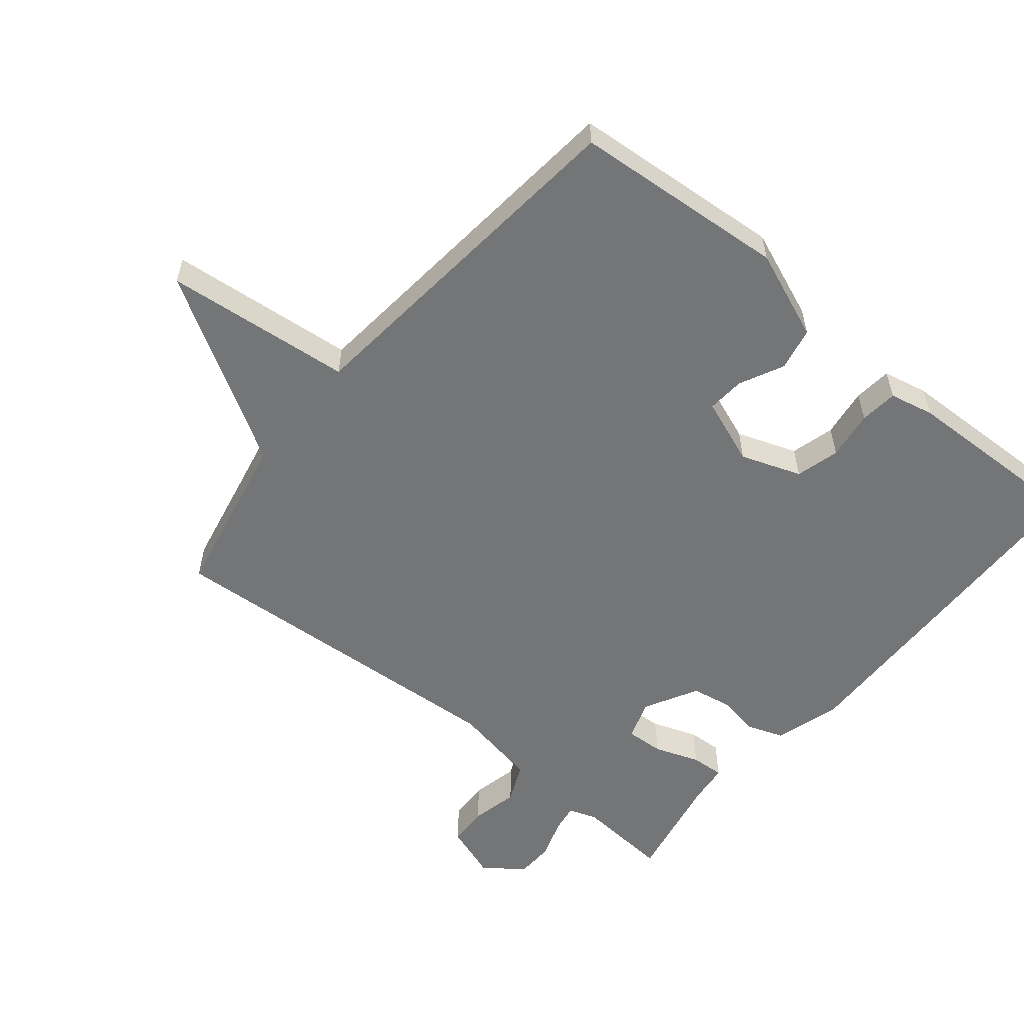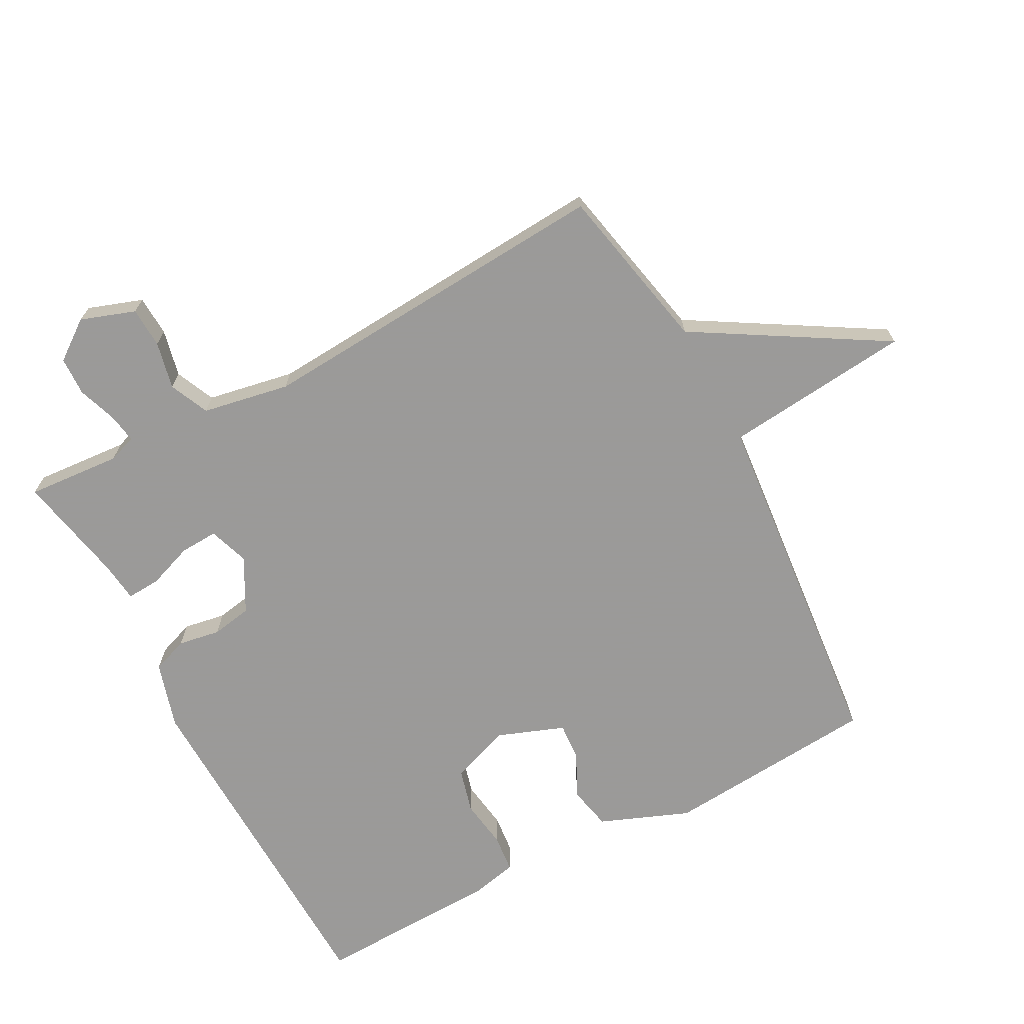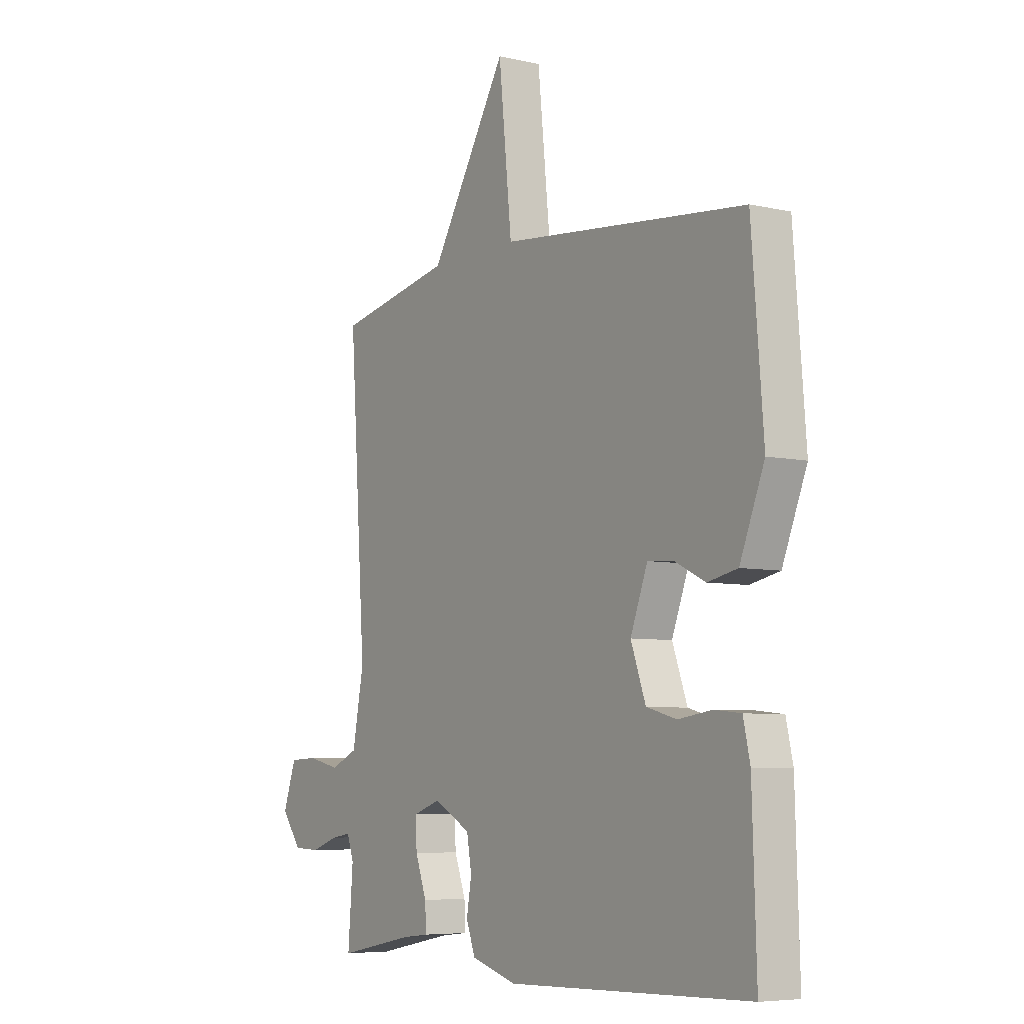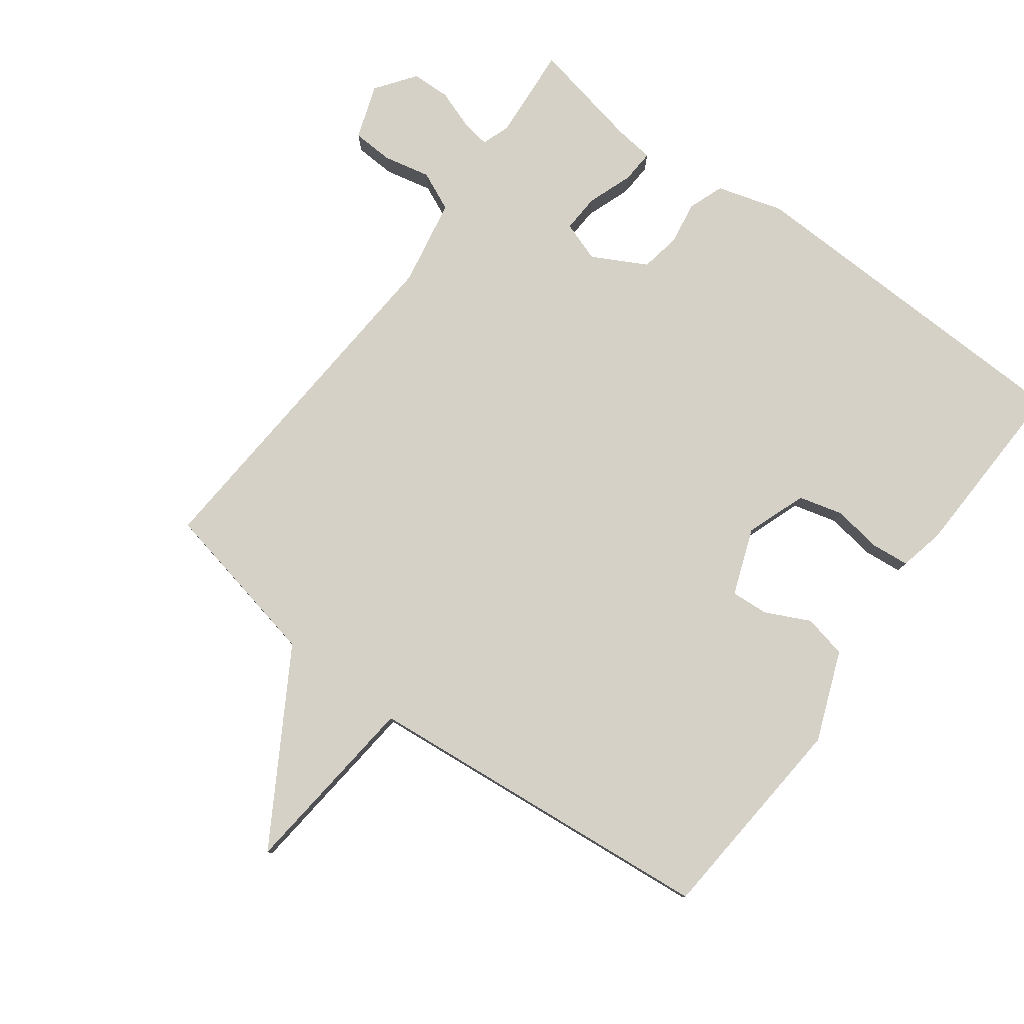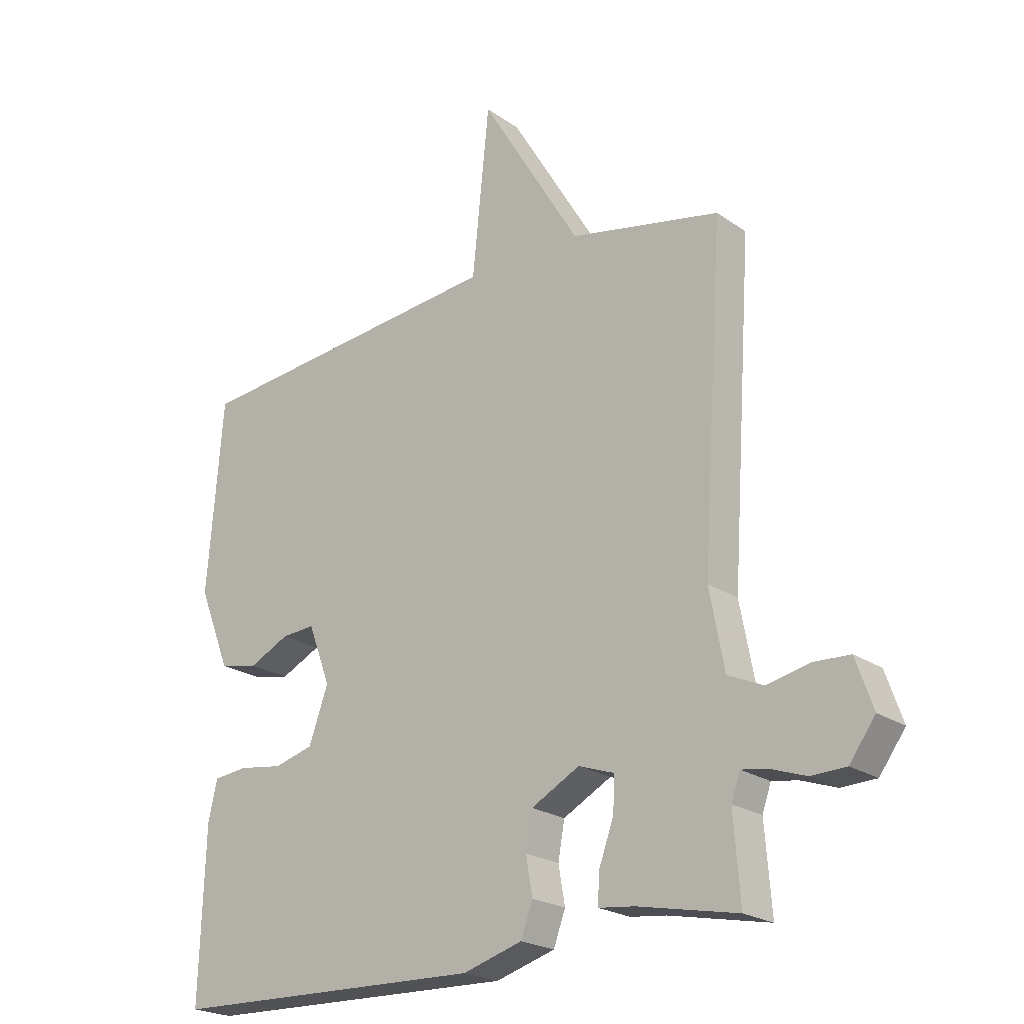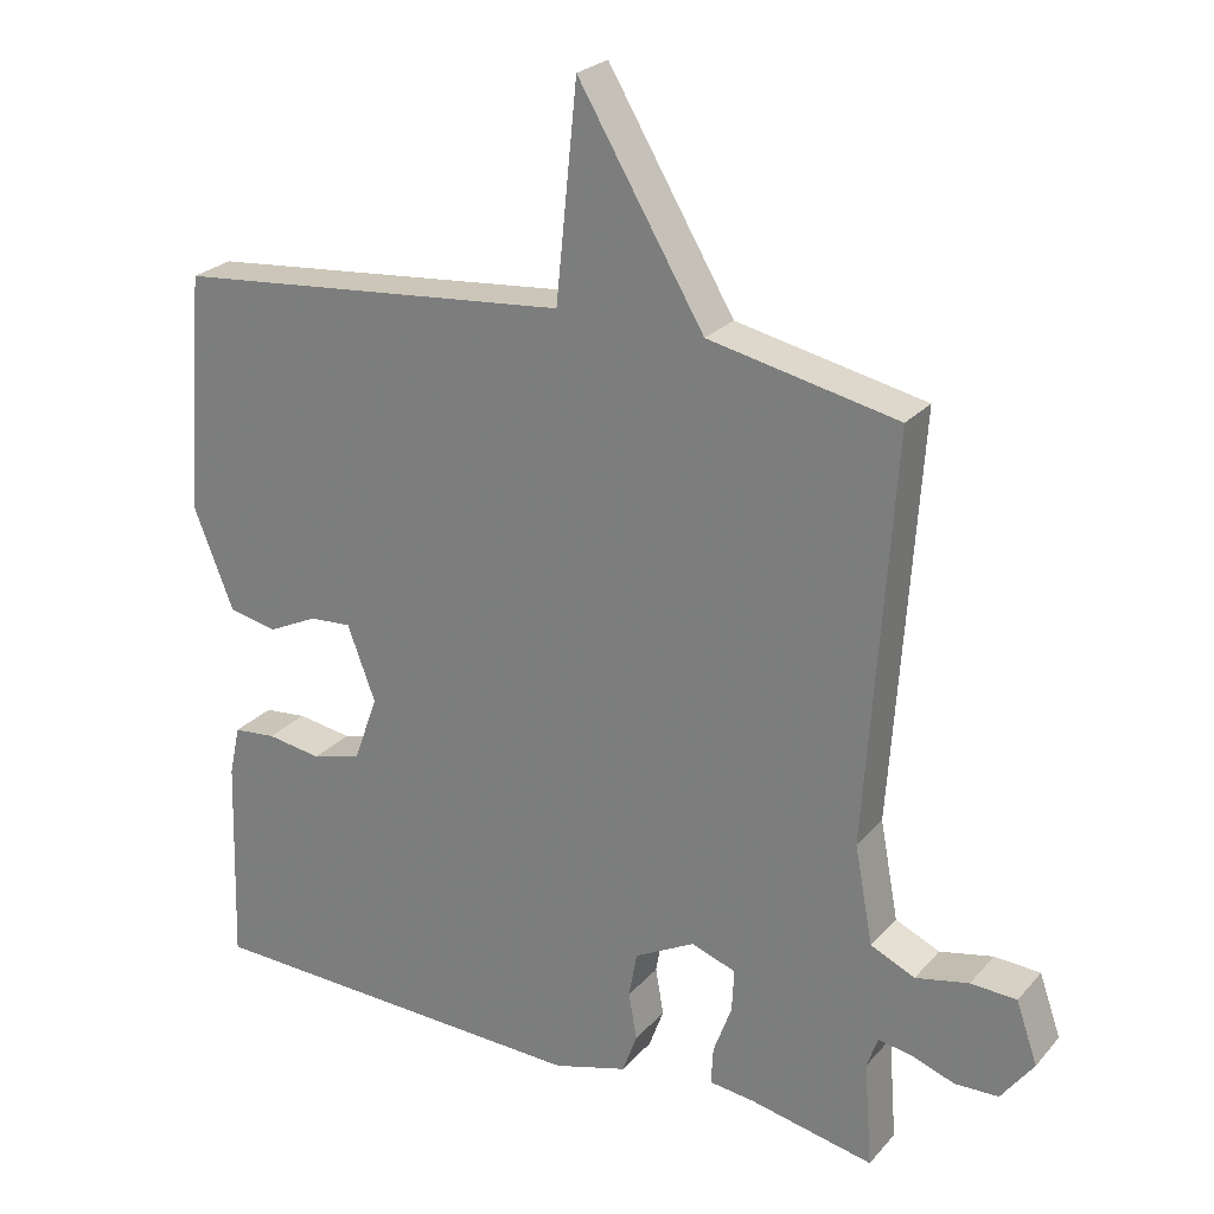
<metadata>
{"format":"obj","ext":"obj","renderer":"f3d","projection":"perspective","resolution":1024,"background":"white","views":[{"elev":-56.4,"azim":50.5,"up":"+Y"},{"elev":-69.5,"azim":-61.9,"up":"+Y"},{"elev":-6.3,"azim":56.0,"up":"+Z"},{"elev":79.5,"azim":36.6,"up":"+Y"},{"elev":-22.2,"azim":-139.9,"up":"+Z"},{"elev":25.0,"azim":-149.0,"up":"+Z"}]}
</metadata>
<code>
v 0.5 0.07 -0.5
v -0.037 0.07 -0.515
v -0.138 0.07 -0.485
v -0.158 0.07 -0.43
v -0.147 0.07 -0.366
v -0.158 0.07 -0.304
v -0.24 0.07 -0.26
v -0.301 0.07 -0.281
v -0.298 0.07 -0.339
v -0.273 0.07 -0.408
v -0.27 0.07 -0.459
v -0.331 0.07 -0.466
v -0.5 0.07 -0.5
v -0.489 0.07 -0.357
v -0.504 0.07 -0.314
v -0.548 0.07 -0.321
v -0.608 0.07 -0.342
v -0.667 0.07 -0.34
v -0.711 0.07 -0.28
v -0.682 0.07 -0.197
v -0.62 0.07 -0.194
v -0.548 0.07 -0.21
v -0.488 0.07 -0.183
v -0.463 0.07 -0.05
v -0.5 0.07 0.5
v -0.244 0.07 0.553
v -0.073 0.07 0.839
v -0.044 0.07 0.553
v 0.5 0.07 0.5
v 0.526 0.07 0.173
v 0.472 0.07 0.037
v 0.406 0.07 0.023
v 0.338 0.07 0.056
v 0.281 0.07 0.06
v 0.243 0.07 -0.041
v 0.276 0.07 -0.133
v 0.343 0.07 -0.151
v 0.418 0.07 -0.14
v 0.476 0.07 -0.146
v 0.491 0.07 -0.214
v 0.5 0 -0.5
v -0.037 0 -0.515
v -0.138 0 -0.485
v -0.158 0 -0.43
v -0.147 0 -0.366
v -0.158 0 -0.304
v -0.24 0 -0.26
v -0.301 0 -0.281
v -0.298 0 -0.339
v -0.273 0 -0.408
v -0.27 0 -0.459
v -0.331 0 -0.466
v -0.5 0 -0.5
v -0.489 0 -0.357
v -0.504 0 -0.314
v -0.548 0 -0.321
v -0.608 0 -0.342
v -0.667 0 -0.34
v -0.711 0 -0.28
v -0.682 0 -0.197
v -0.62 0 -0.194
v -0.548 0 -0.21
v -0.488 0 -0.183
v -0.463 0 -0.05
v -0.5 0 0.5
v -0.244 0 0.553
v -0.073 0 0.839
v -0.044 0 0.553
v 0.5 0 0.5
v 0.526 0 0.173
v 0.472 0 0.037
v 0.406 0 0.023
v 0.338 0 0.056
v 0.281 0 0.06
v 0.243 0 -0.041
v 0.276 0 -0.133
v 0.343 0 -0.151
v 0.418 0 -0.14
v 0.476 0 -0.146
v 0.491 0 -0.214
f 3 4 5
f 2 3 5
f 1 2 5
f 40 1 5
f 39 40 5
f 38 39 5
f 37 38 5
f 36 37 5 6
f 35 36 6 7
f 34 35 7 8
f 31 32 33
f 30 31 33
f 29 30 33
f 28 29 33
f 28 33 34
f 26 27 28
f 28 34 8
f 26 28 8
f 25 26 8
f 24 25 8
f 20 21 22
f 19 20 22
f 18 19 22
f 17 18 22
f 16 17 22
f 15 16 22 23
f 24 8 9
f 23 24 9
f 15 23 9
f 14 15 9
f 10 11 12
f 9 10 12
f 14 9 12
f 12 13 14
f 45 44 43
f 45 43 42
f 45 42 41
f 45 41 80
f 45 80 79
f 45 79 78
f 45 78 77
f 46 45 77 76
f 47 46 76 75
f 48 47 75 74
f 73 72 71
f 73 71 70
f 73 70 69
f 73 69 68
f 74 73 68
f 68 67 66
f 48 74 68
f 48 68 66
f 48 66 65
f 48 65 64
f 62 61 60
f 62 60 59
f 62 59 58
f 62 58 57
f 62 57 56
f 63 62 56 55
f 49 48 64
f 49 64 63
f 49 63 55
f 49 55 54
f 52 51 50
f 52 50 49
f 52 49 54
f 54 53 52
f 1 41 42 2
f 2 42 43 3
f 3 43 44 4
f 4 44 45 5
f 5 45 46 6
f 6 46 47 7
f 7 47 48 8
f 8 48 49 9
f 9 49 50 10
f 10 50 51 11
f 11 51 52 12
f 12 52 53 13
f 13 53 54 14
f 14 54 55 15
f 15 55 56 16
f 16 56 57 17
f 17 57 58 18
f 18 58 59 19
f 19 59 60 20
f 20 60 61 21
f 21 61 62 22
f 22 62 63 23
f 23 63 64 24
f 24 64 65 25
f 25 65 66 26
f 26 66 67 27
f 27 67 68 28
f 28 68 69 29
f 29 69 70 30
f 30 70 71 31
f 31 71 72 32
f 32 72 73 33
f 33 73 74 34
f 34 74 75 35
f 35 75 76 36
f 36 76 77 37
f 37 77 78 38
f 38 78 79 39
f 39 79 80 40
f 40 80 41 1

</code>
